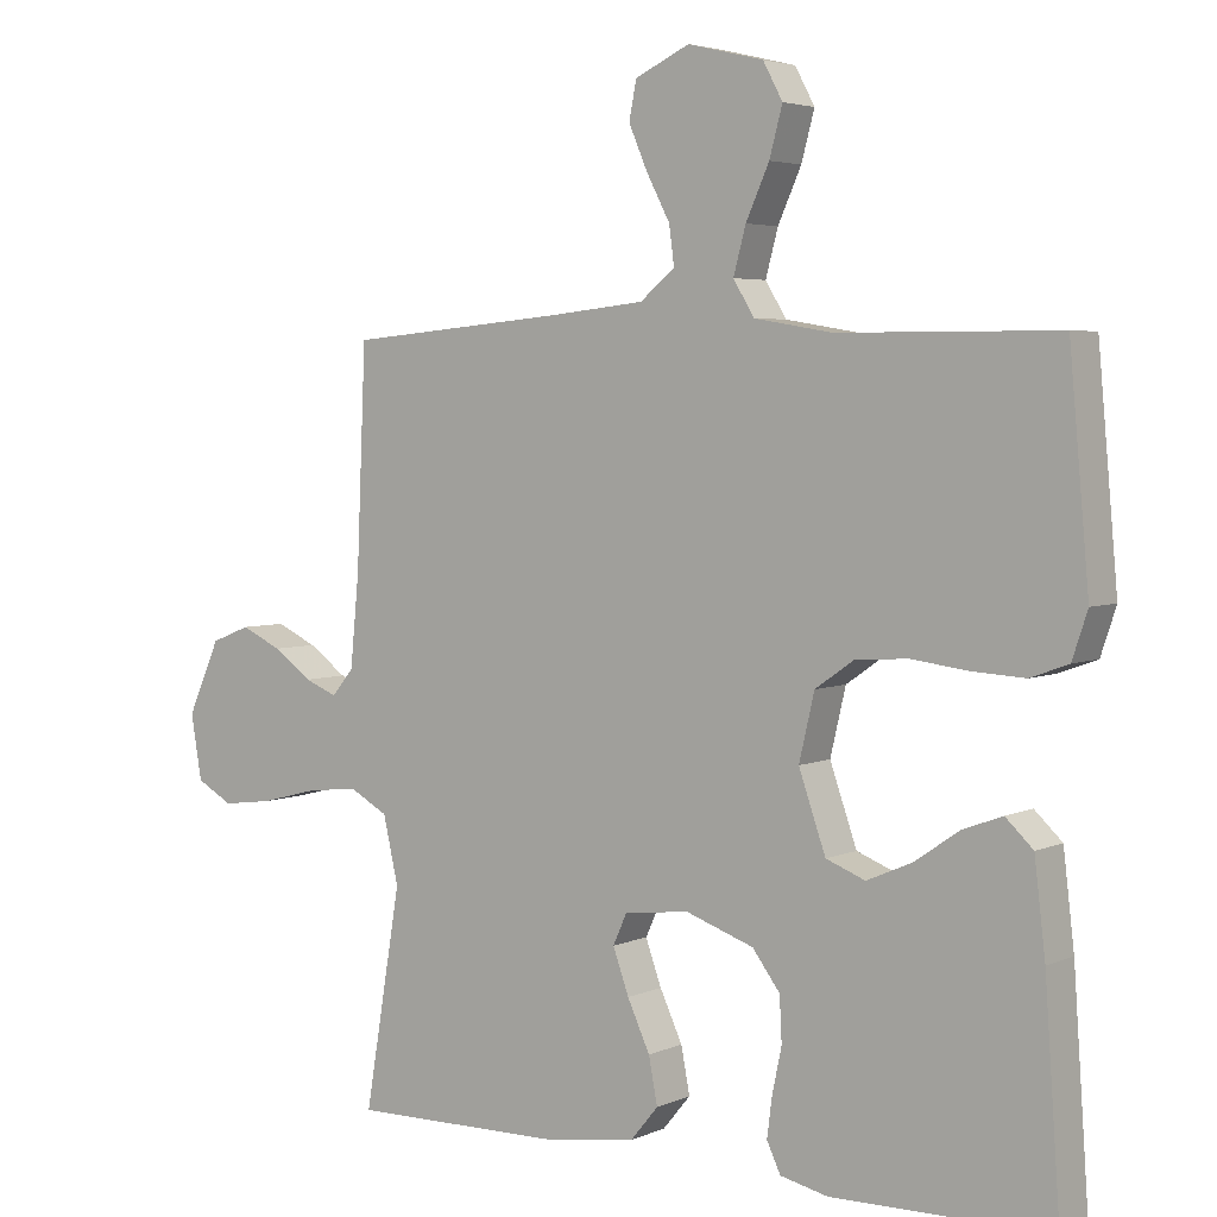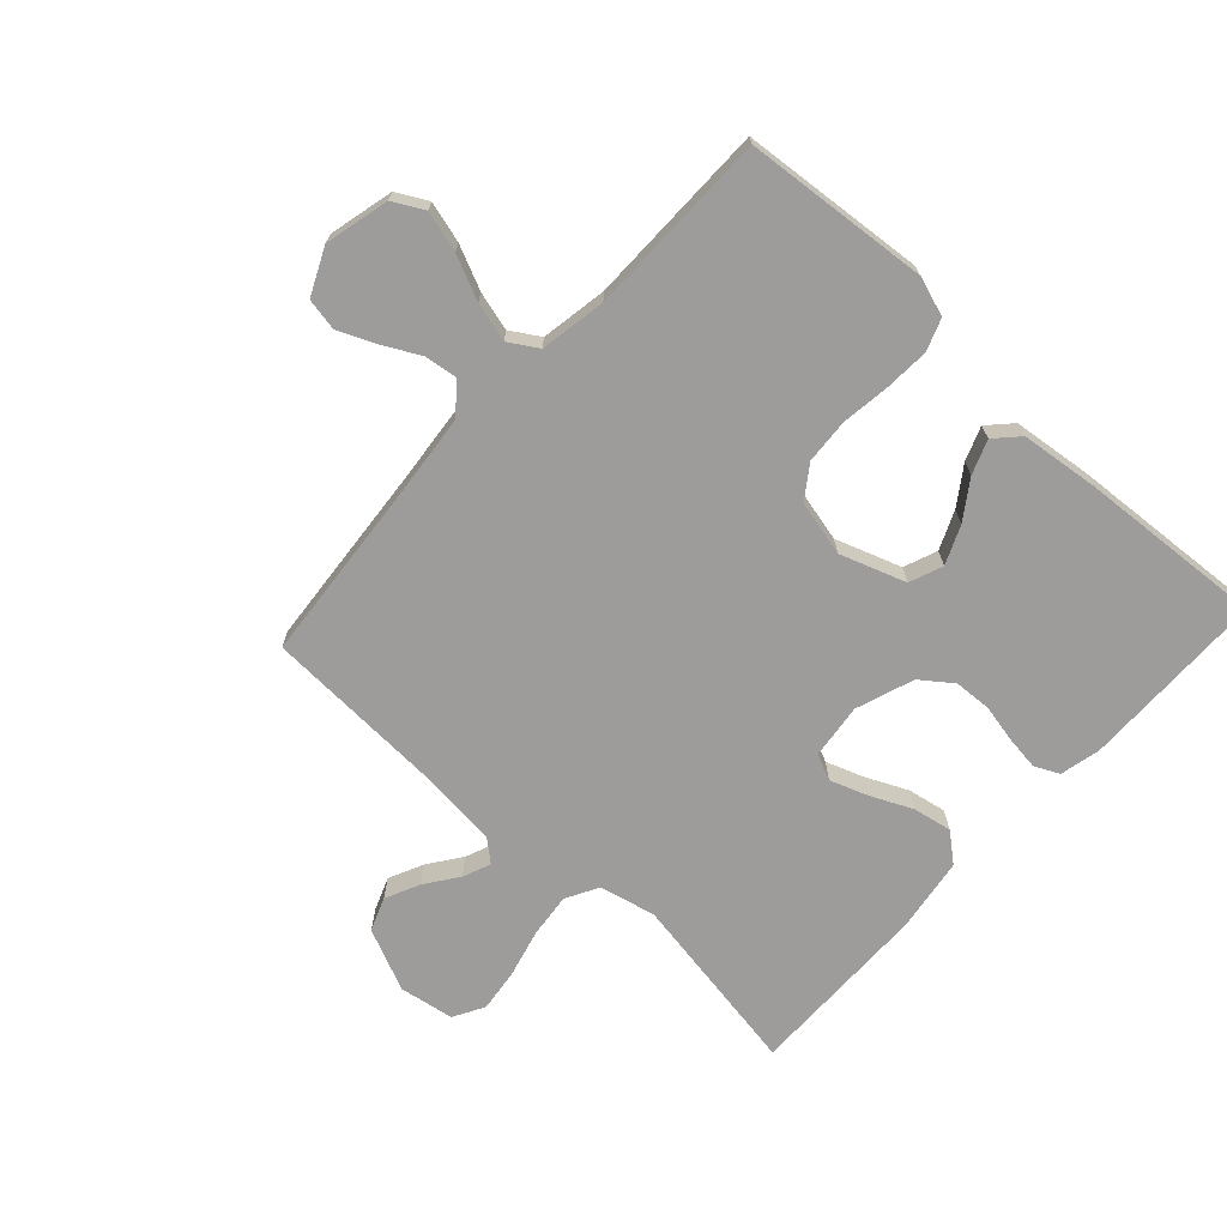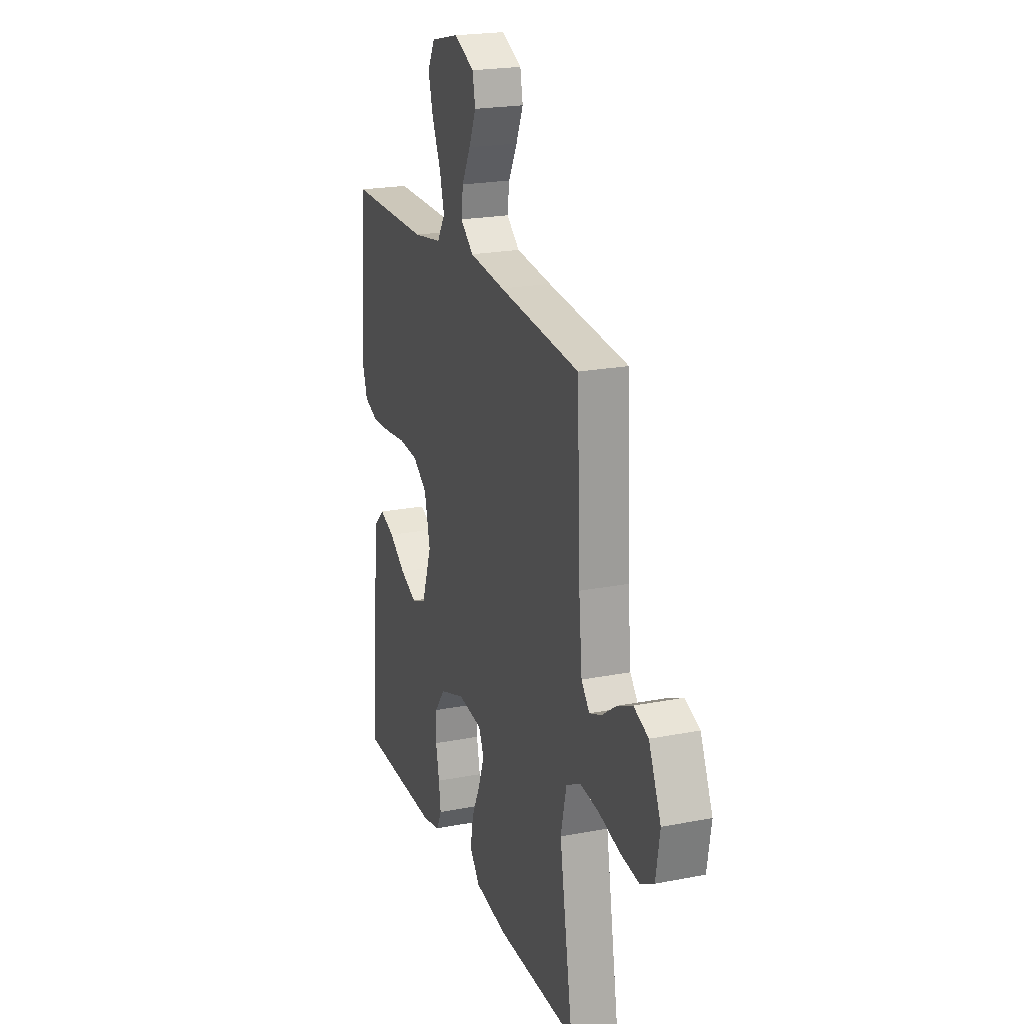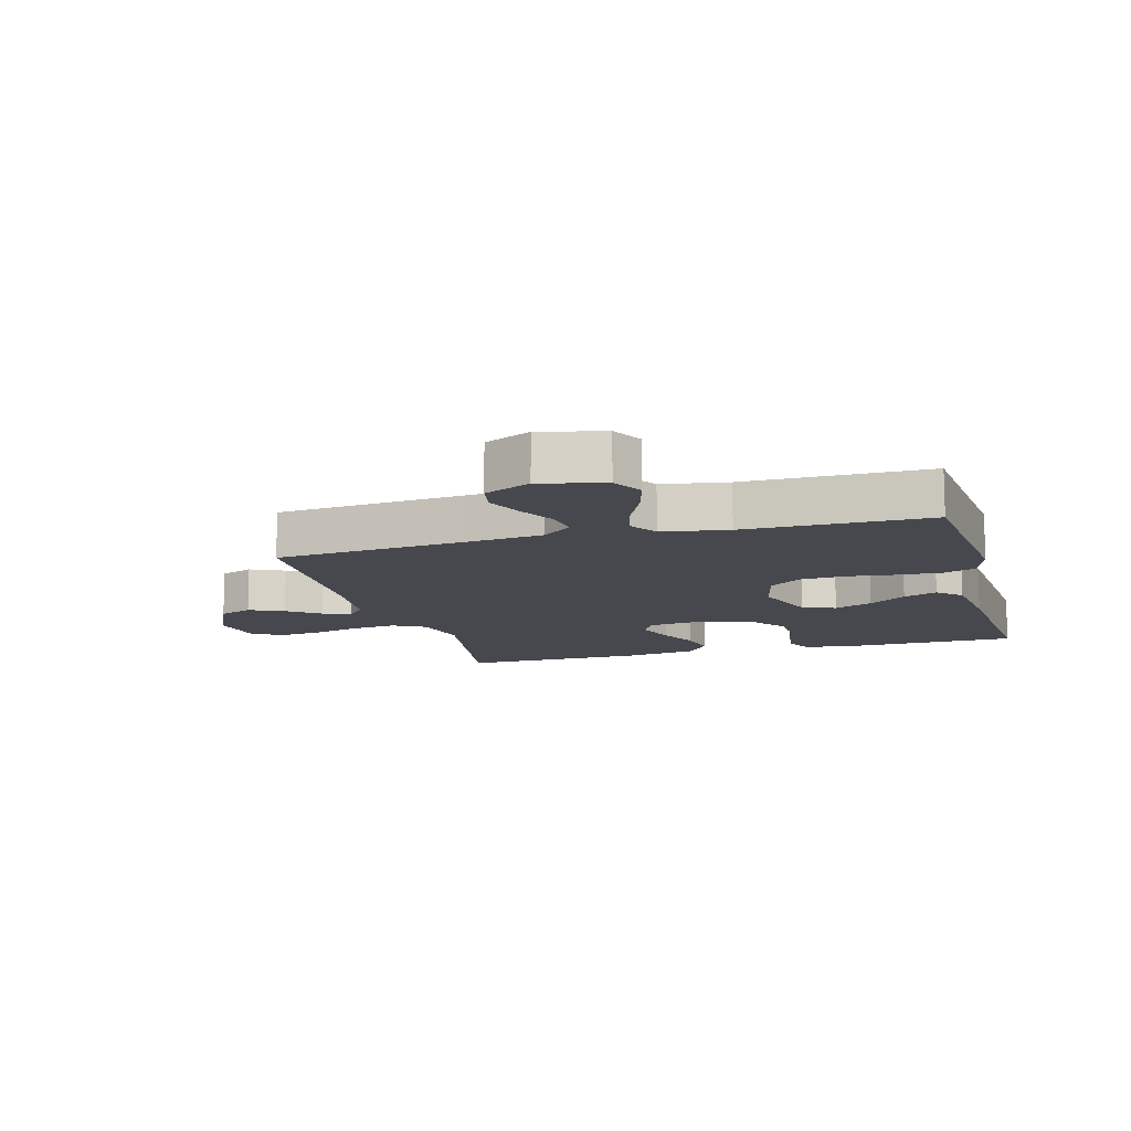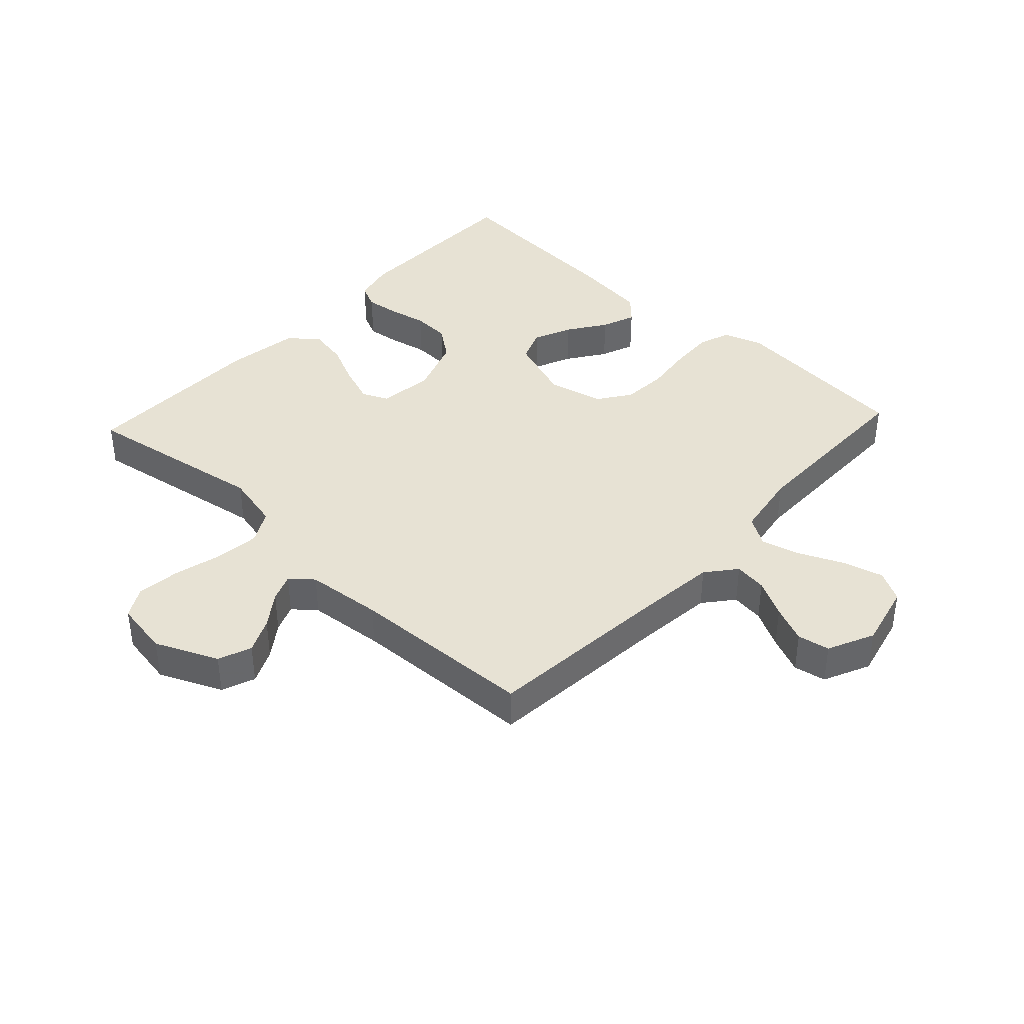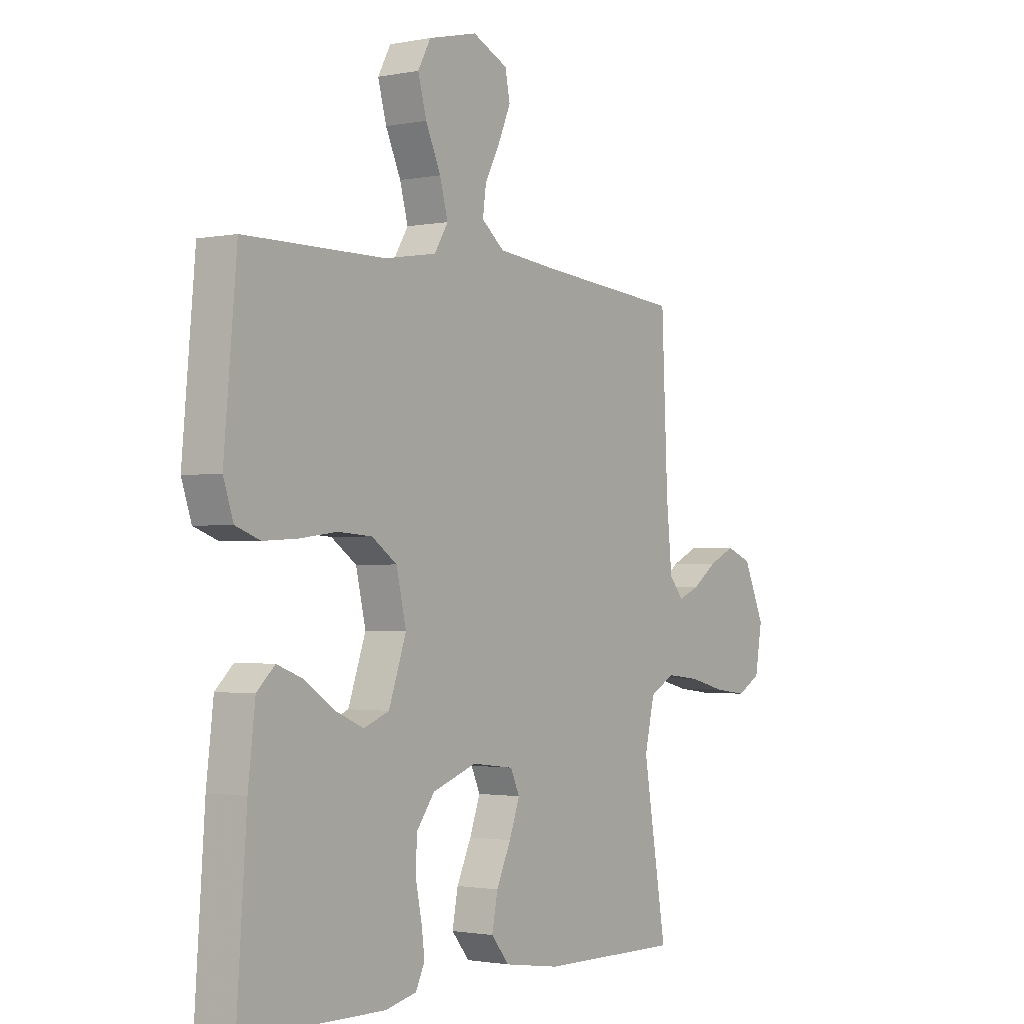
<metadata>
{"format":"obj","ext":"obj","renderer":"f3d","projection":"perspective","resolution":1024,"background":"white","views":[{"elev":4.1,"azim":35.6,"up":"+Z"},{"elev":-70.1,"azim":47.4,"up":"+Y"},{"elev":21.5,"azim":-109.1,"up":"+Z"},{"elev":-11.9,"azim":15.6,"up":"+Y"},{"elev":39.9,"azim":-47.1,"up":"+Y"},{"elev":-1.6,"azim":125.3,"up":"+Z"}]}
</metadata>
<code>
v -0.5 0.07 -0.5
v -0.45 0.07 -0.2
v -0.471 0.07 -0.109
v -0.524 0.07 -0.08
v -0.595 0.07 -0.088
v -0.673 0.07 -0.108
v -0.743 0.07 -0.117
v -0.793 0.07 -0.089
v -0.808 0.07 0
v -0.763 0.07 0.101
v -0.709 0.07 0.122
v -0.653 0.07 0.096
v -0.6 0.07 0.058
v -0.555 0.07 0.04
v -0.525 0.07 0.076
v -0.513 0.07 0.2
v -0.5 0.07 0.5
v -0.2 0.07 0.527
v -0.068 0.07 0.541
v -0.02 0.07 0.58
v -0.027 0.07 0.633
v -0.059 0.07 0.694
v -0.085 0.07 0.754
v -0.075 0.07 0.806
v 0 0.07 0.841
v 0.104 0.07 0.816
v 0.131 0.07 0.766
v 0.113 0.07 0.7
v 0.081 0.07 0.629
v 0.064 0.07 0.566
v 0.093 0.07 0.519
v 0.2 0.07 0.501
v 0.5 0.07 0.5
v 0.527 0.07 0.2
v 0.506 0.07 0.137
v 0.454 0.07 0.118
v 0.382 0.07 0.122
v 0.303 0.07 0.132
v 0.231 0.07 0.127
v 0.178 0.07 0.09
v 0.157 0.07 0
v 0.194 0.07 -0.106
v 0.248 0.07 -0.127
v 0.31 0.07 -0.1
v 0.371 0.07 -0.058
v 0.426 0.07 -0.037
v 0.464 0.07 -0.073
v 0.479 0.07 -0.2
v 0.5 0.07 -0.5
v 0.2 0.07 -0.504
v 0.134 0.07 -0.489
v 0.115 0.07 -0.449
v 0.122 0.07 -0.395
v 0.135 0.07 -0.333
v 0.132 0.07 -0.272
v 0.094 0.07 -0.221
v 0 0.07 -0.188
v -0.089 0.07 -0.199
v -0.108 0.07 -0.241
v -0.086 0.07 -0.302
v -0.055 0.07 -0.369
v -0.043 0.07 -0.432
v -0.081 0.07 -0.478
v -0.2 0.07 -0.496
v -0.5 0 -0.5
v -0.45 0 -0.2
v -0.471 0 -0.109
v -0.524 0 -0.08
v -0.595 0 -0.088
v -0.673 0 -0.108
v -0.743 0 -0.117
v -0.793 0 -0.089
v -0.808 0 0
v -0.763 0 0.101
v -0.709 0 0.122
v -0.653 0 0.096
v -0.6 0 0.058
v -0.555 0 0.04
v -0.525 0 0.076
v -0.513 0 0.2
v -0.5 0 0.5
v -0.2 0 0.527
v -0.068 0 0.541
v -0.02 0 0.58
v -0.027 0 0.633
v -0.059 0 0.694
v -0.085 0 0.754
v -0.075 0 0.806
v 0 0 0.841
v 0.104 0 0.816
v 0.131 0 0.766
v 0.113 0 0.7
v 0.081 0 0.629
v 0.064 0 0.566
v 0.093 0 0.519
v 0.2 0 0.501
v 0.5 0 0.5
v 0.527 0 0.2
v 0.506 0 0.137
v 0.454 0 0.118
v 0.382 0 0.122
v 0.303 0 0.132
v 0.231 0 0.127
v 0.178 0 0.09
v 0.157 0 0
v 0.194 0 -0.106
v 0.248 0 -0.127
v 0.31 0 -0.1
v 0.371 0 -0.058
v 0.426 0 -0.037
v 0.464 0 -0.073
v 0.479 0 -0.2
v 0.5 0 -0.5
v 0.2 0 -0.504
v 0.134 0 -0.489
v 0.115 0 -0.449
v 0.122 0 -0.395
v 0.135 0 -0.333
v 0.132 0 -0.272
v 0.094 0 -0.221
v 0 0 -0.188
v -0.089 0 -0.199
v -0.108 0 -0.241
v -0.086 0 -0.302
v -0.055 0 -0.369
v -0.043 0 -0.432
v -0.081 0 -0.478
v -0.2 0 -0.496
f 63 64 1 2
f 60 61 62 63
f 59 60 63 2
f 58 59 2 3
f 57 58 3 4
f 51 52 53 54
f 49 50 51 54
f 49 54 55
f 48 49 55 56
f 44 45 46 47
f 43 44 47 48
f 35 36 37 38
f 33 34 35 38
f 32 33 38 39
f 31 32 39 40
f 26 27 28 29
f 26 29 30
f 25 26 30
f 24 25 30
f 21 22 23 24
f 21 24 30
f 20 21 30 31
f 16 17 18
f 15 16 18 19
f 14 15 19 20
f 10 11 12 13
f 10 13 14
f 9 10 14
f 8 9 14
f 5 6 7 8
f 4 5 8 14
f 57 4 14 20
f 43 48 56 57
f 42 43 57
f 41 42 57
f 40 41 57
f 20 31 40 57
f 66 65 128 127
f 127 126 125 124
f 66 127 124 123
f 67 66 123 122
f 68 67 122 121
f 118 117 116 115
f 118 115 114 113
f 119 118 113
f 120 119 113 112
f 111 110 109 108
f 112 111 108 107
f 102 101 100 99
f 102 99 98 97
f 103 102 97 96
f 104 103 96 95
f 93 92 91 90
f 94 93 90
f 94 90 89
f 94 89 88
f 88 87 86 85
f 94 88 85
f 95 94 85 84
f 82 81 80
f 83 82 80 79
f 84 83 79 78
f 77 76 75 74
f 78 77 74
f 78 74 73
f 78 73 72
f 72 71 70 69
f 78 72 69 68
f 84 78 68 121
f 121 120 112 107
f 121 107 106
f 121 106 105
f 121 105 104
f 121 104 95 84
f 1 65 66 2
f 2 66 67 3
f 3 67 68 4
f 4 68 69 5
f 5 69 70 6
f 6 70 71 7
f 7 71 72 8
f 8 72 73 9
f 9 73 74 10
f 10 74 75 11
f 11 75 76 12
f 12 76 77 13
f 13 77 78 14
f 14 78 79 15
f 15 79 80 16
f 16 80 81 17
f 17 81 82 18
f 18 82 83 19
f 19 83 84 20
f 20 84 85 21
f 21 85 86 22
f 22 86 87 23
f 23 87 88 24
f 24 88 89 25
f 25 89 90 26
f 26 90 91 27
f 27 91 92 28
f 28 92 93 29
f 29 93 94 30
f 30 94 95 31
f 31 95 96 32
f 32 96 97 33
f 33 97 98 34
f 34 98 99 35
f 35 99 100 36
f 36 100 101 37
f 37 101 102 38
f 38 102 103 39
f 39 103 104 40
f 40 104 105 41
f 41 105 106 42
f 42 106 107 43
f 43 107 108 44
f 44 108 109 45
f 45 109 110 46
f 46 110 111 47
f 47 111 112 48
f 48 112 113 49
f 49 113 114 50
f 50 114 115 51
f 51 115 116 52
f 52 116 117 53
f 53 117 118 54
f 54 118 119 55
f 55 119 120 56
f 56 120 121 57
f 57 121 122 58
f 58 122 123 59
f 59 123 124 60
f 60 124 125 61
f 61 125 126 62
f 62 126 127 63
f 63 127 128 64
f 64 128 65 1

</code>
